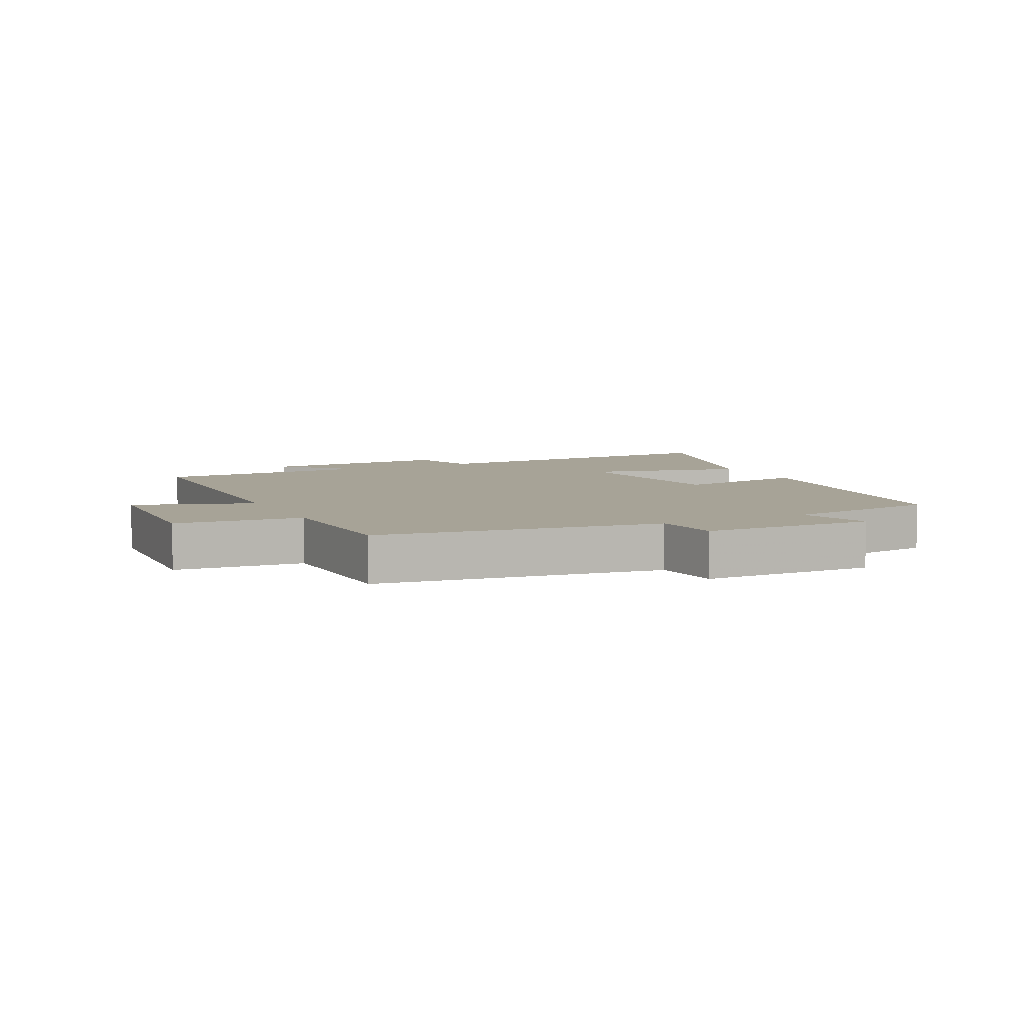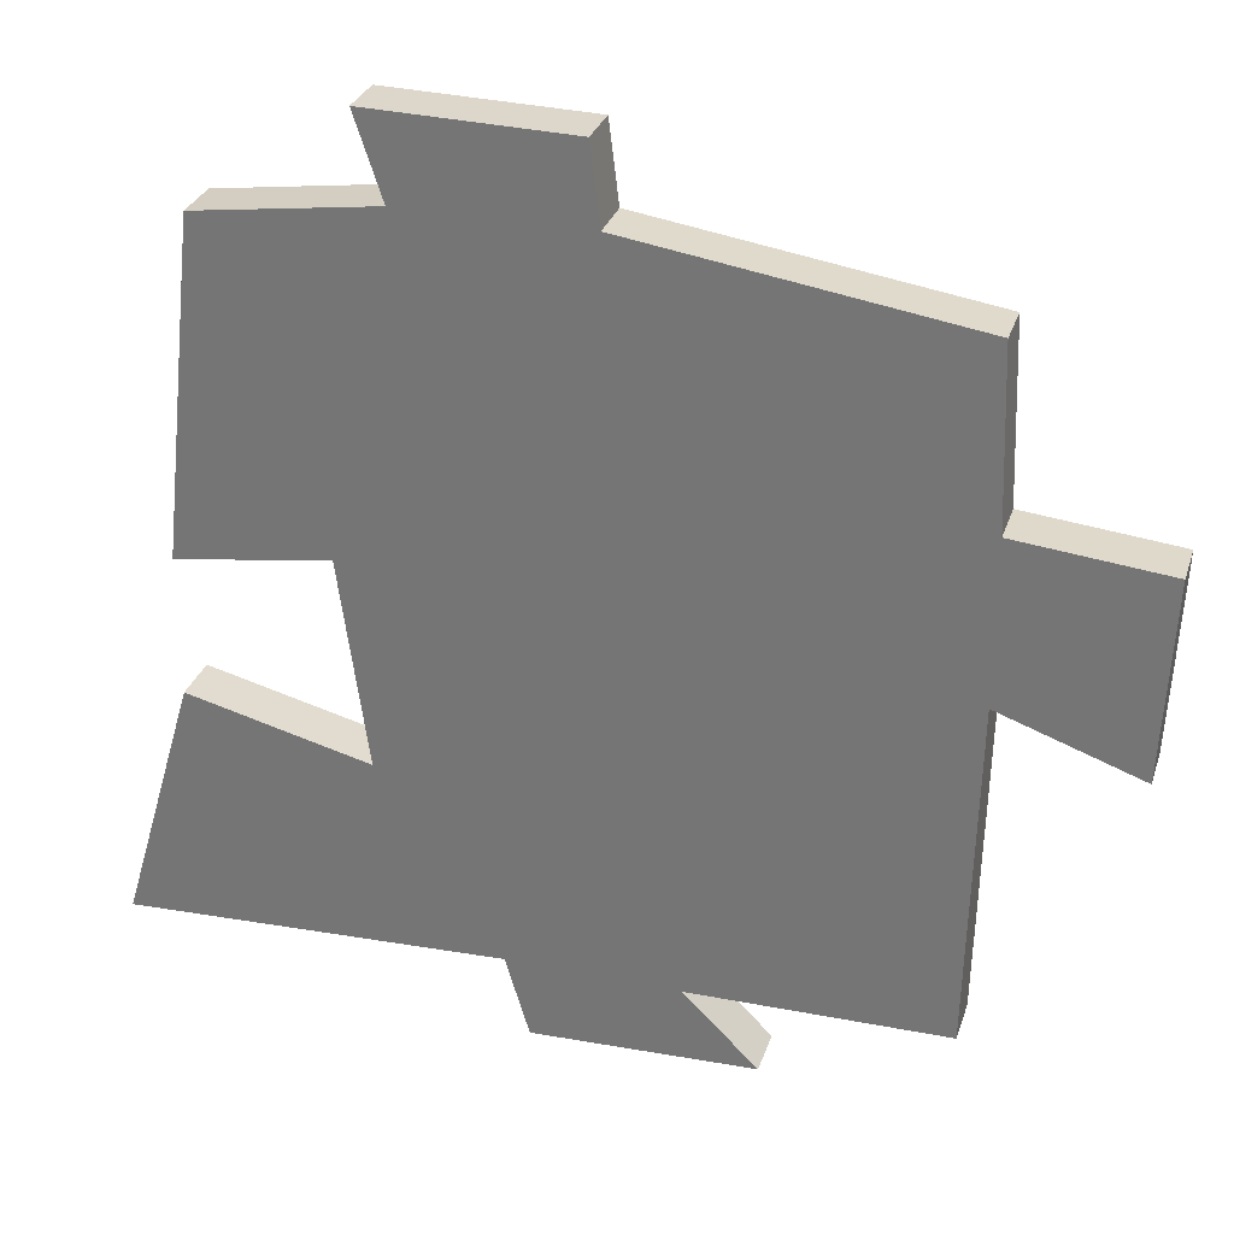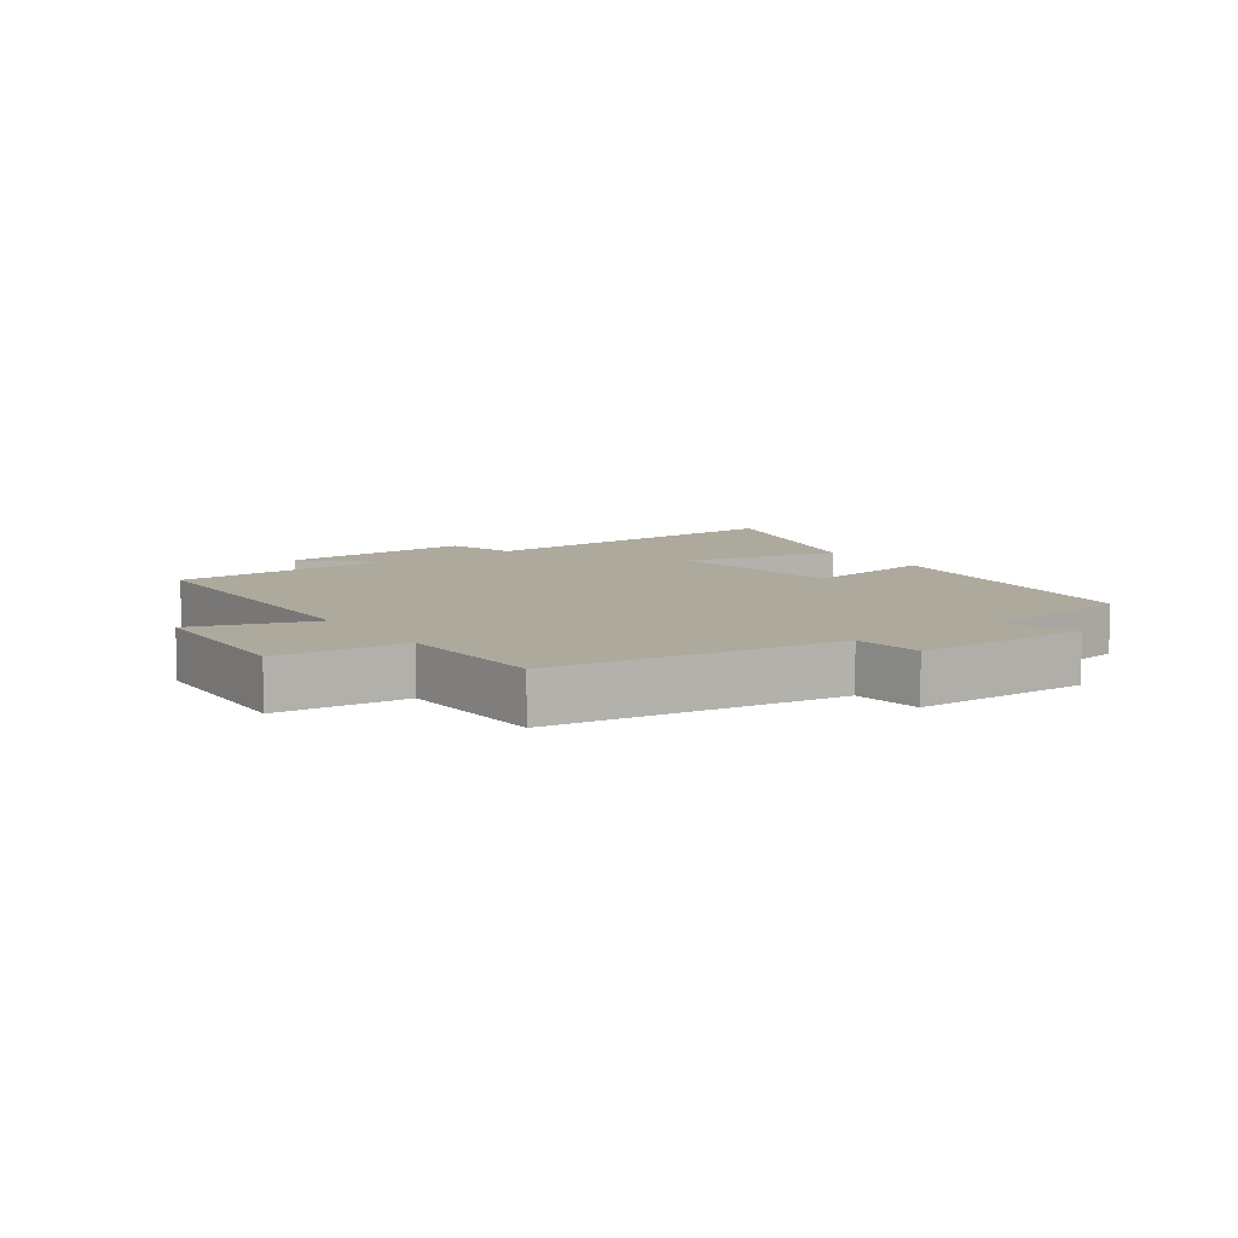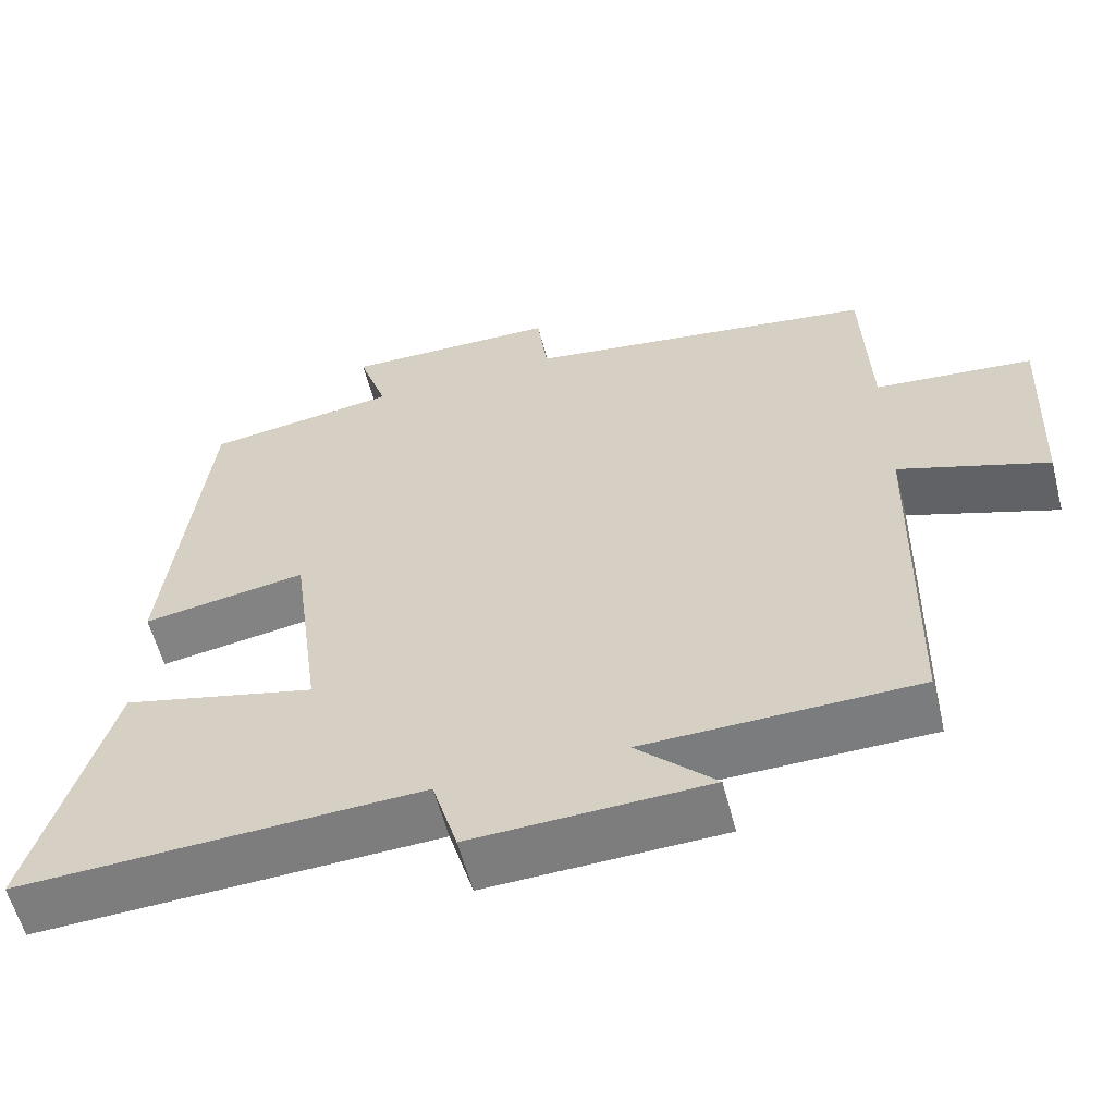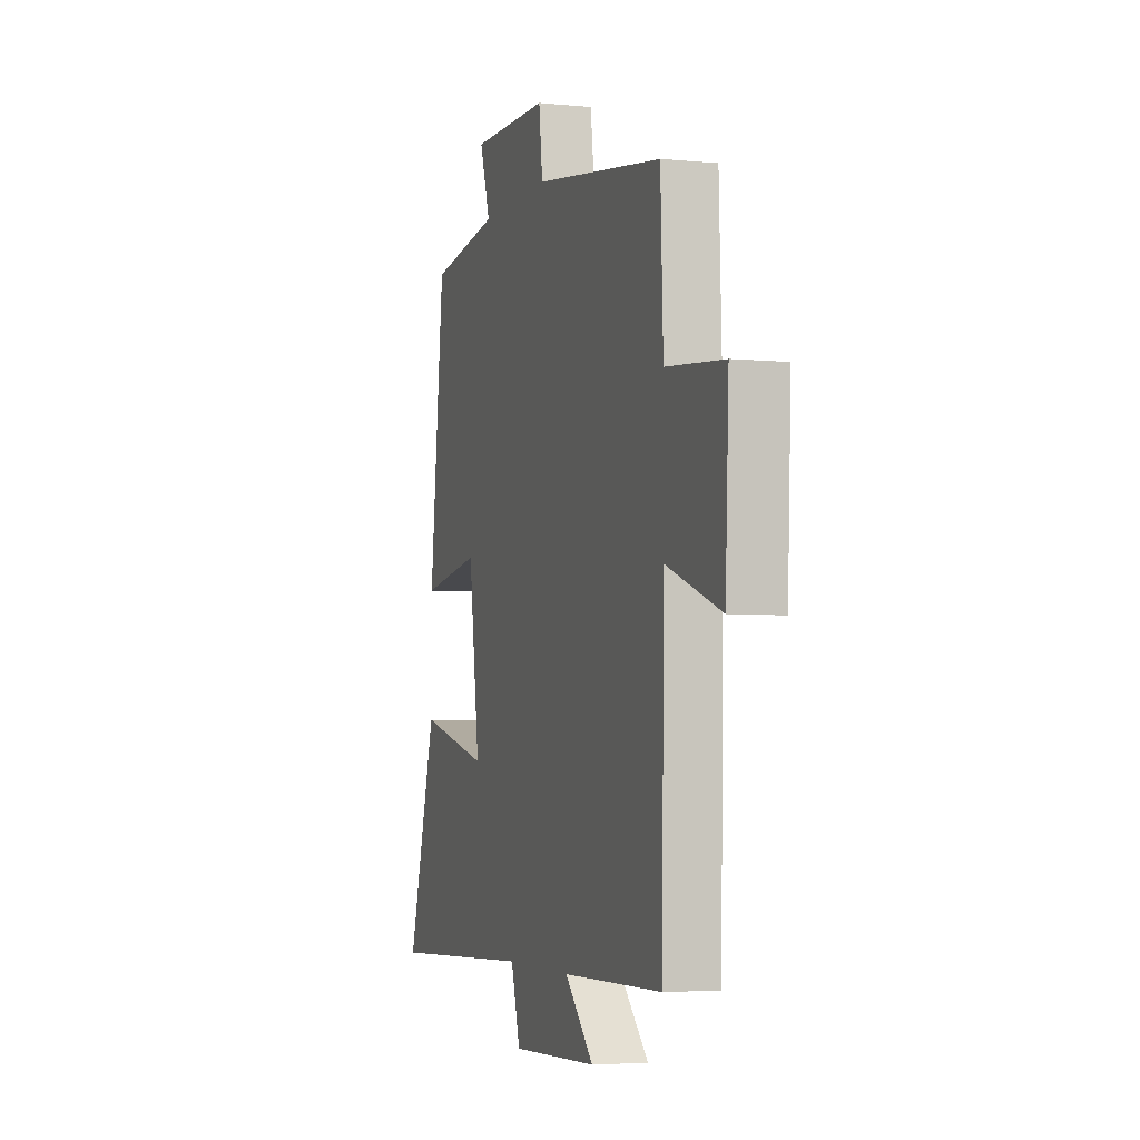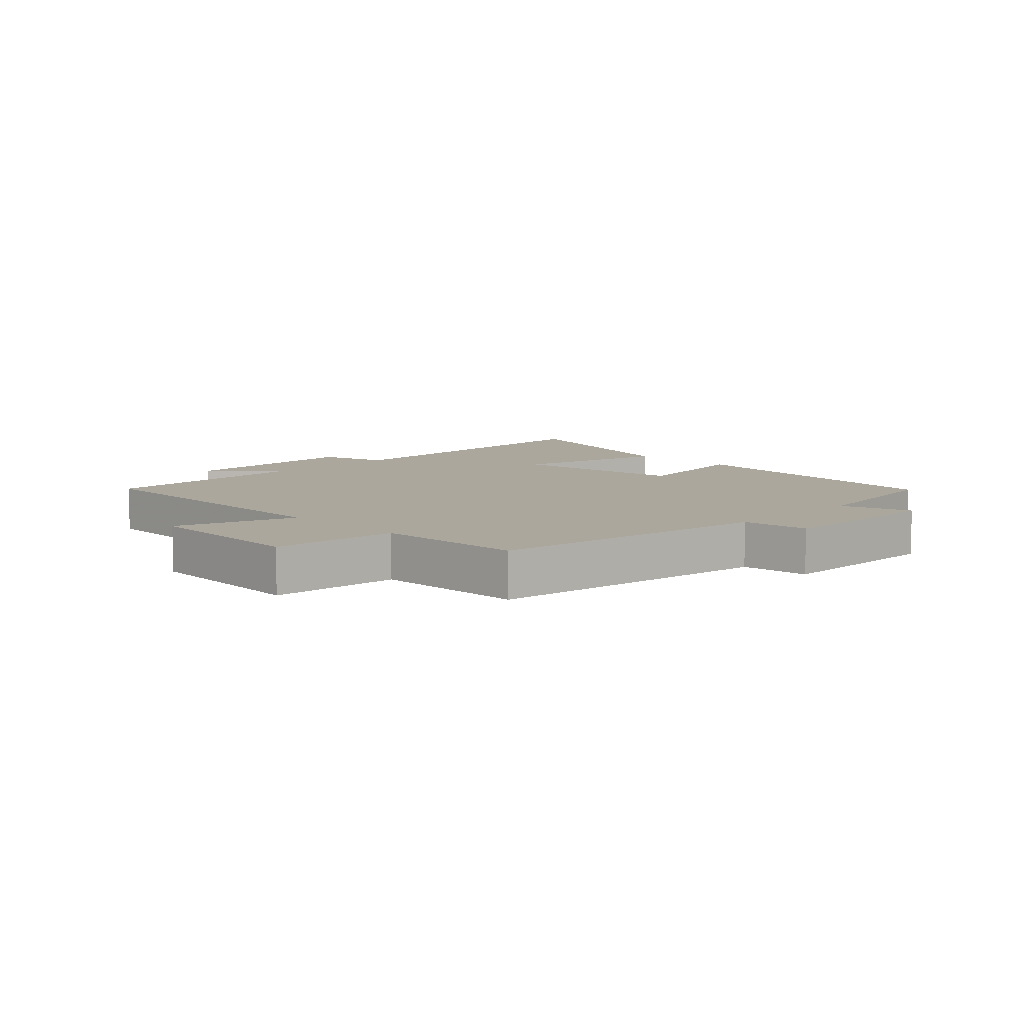
<metadata>
{"format":"obj","ext":"obj","renderer":"f3d","projection":"perspective","resolution":1024,"background":"white","views":[{"elev":6.7,"azim":-26.2,"up":"+Y"},{"elev":30.0,"azim":-163.2,"up":"+Z"},{"elev":8.8,"azim":-35.5,"up":"+Y"},{"elev":-58.4,"azim":-165.5,"up":"+Z"},{"elev":-4.2,"azim":-107.8,"up":"+Z"},{"elev":8.3,"azim":-45.1,"up":"+Y"}]}
</metadata>
<code>
v -0.49 0.07 -0.495
v -0.5 0.07 -0.024
v -0.689 0.07 -0.09
v -0.701 0.07 0.176
v -0.5 0.07 0.196
v -0.491 0.07 0.433
v -0.043 0.07 0.5
v -0.03 0.07 0.606
v 0.242 0.07 0.612
v 0.205 0.07 0.5
v 0.449 0.07 0.466
v 0.5 0.07 0.009
v 0.291 0.07 0.042
v 0.253 0.07 -0.24
v 0.5 0.07 -0.179
v 0.6 0.07 -0.521
v 0.087 0.07 -0.5
v 0.055 0.07 -0.609
v -0.245 0.07 -0.599
v -0.145 0.07 -0.5
v -0.49 0 -0.495
v -0.5 0 -0.024
v -0.689 0 -0.09
v -0.701 0 0.176
v -0.5 0 0.196
v -0.491 0 0.433
v -0.043 0 0.5
v -0.03 0 0.606
v 0.242 0 0.612
v 0.205 0 0.5
v 0.449 0 0.466
v 0.5 0 0.009
v 0.291 0 0.042
v 0.253 0 -0.24
v 0.5 0 -0.179
v 0.6 0 -0.521
v 0.087 0 -0.5
v 0.055 0 -0.609
v -0.245 0 -0.599
v -0.145 0 -0.5
f 17 18 19 20
f 17 20 1 2
f 14 15 16 17
f 13 14 17 2
f 10 11 12 13
f 10 13 2
f 7 8 9 10
f 7 10 2
f 6 7 2
f 5 6 2
f 2 3 4 5
f 40 39 38 37
f 22 21 40 37
f 37 36 35 34
f 22 37 34 33
f 33 32 31 30
f 22 33 30
f 30 29 28 27
f 22 30 27
f 22 27 26
f 22 26 25
f 25 24 23 22
f 1 21 22 2
f 2 22 23 3
f 3 23 24 4
f 4 24 25 5
f 5 25 26 6
f 6 26 27 7
f 7 27 28 8
f 8 28 29 9
f 9 29 30 10
f 10 30 31 11
f 11 31 32 12
f 12 32 33 13
f 13 33 34 14
f 14 34 35 15
f 15 35 36 16
f 16 36 37 17
f 17 37 38 18
f 18 38 39 19
f 19 39 40 20
f 20 40 21 1

</code>
